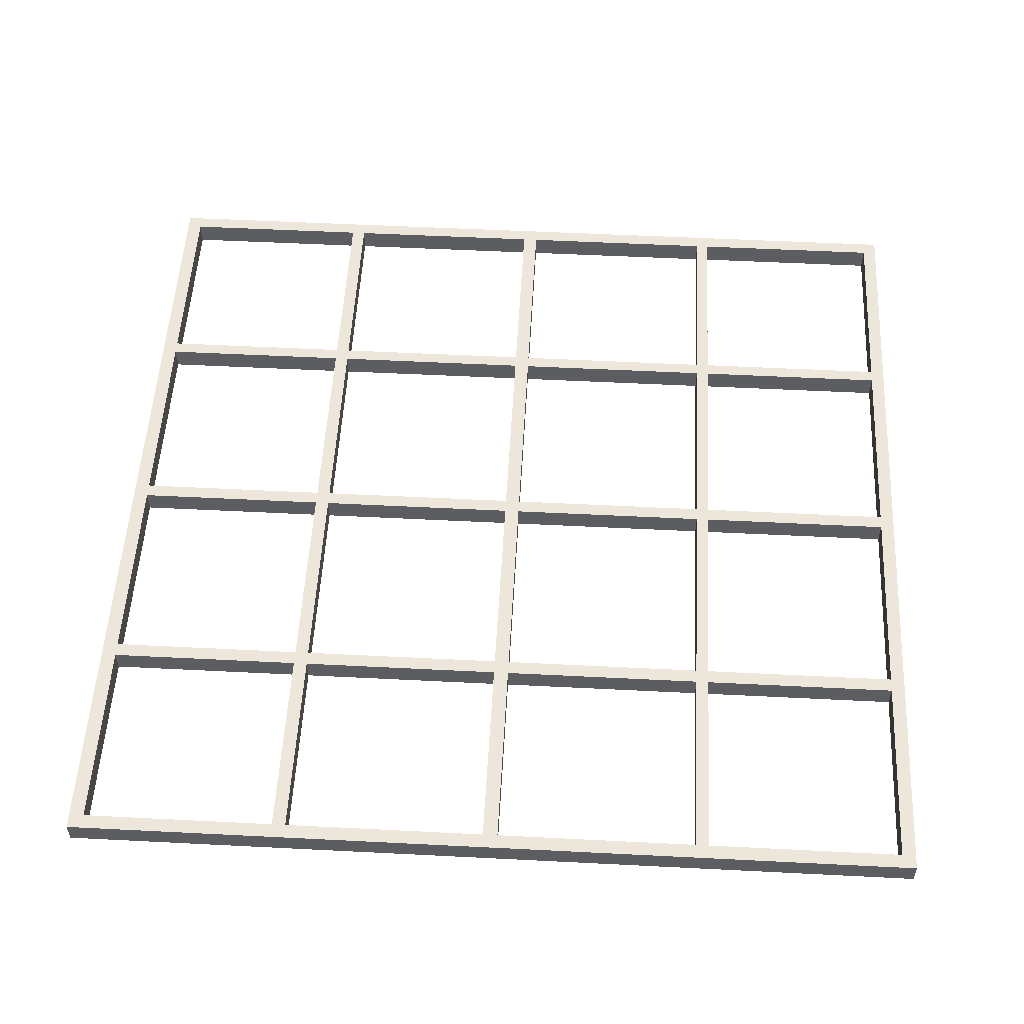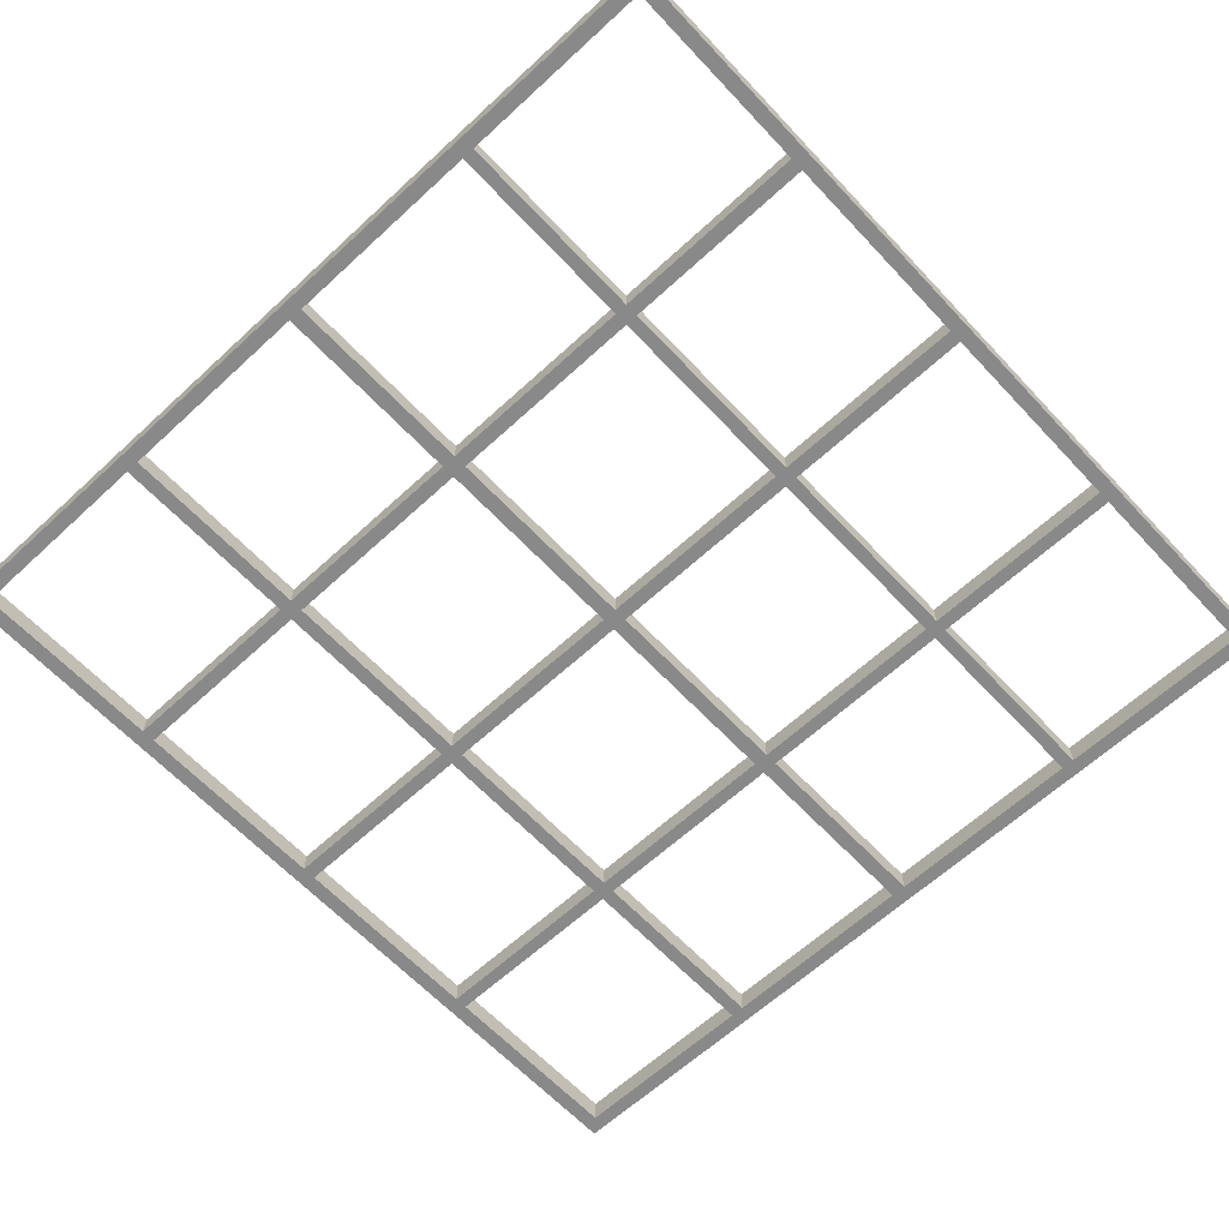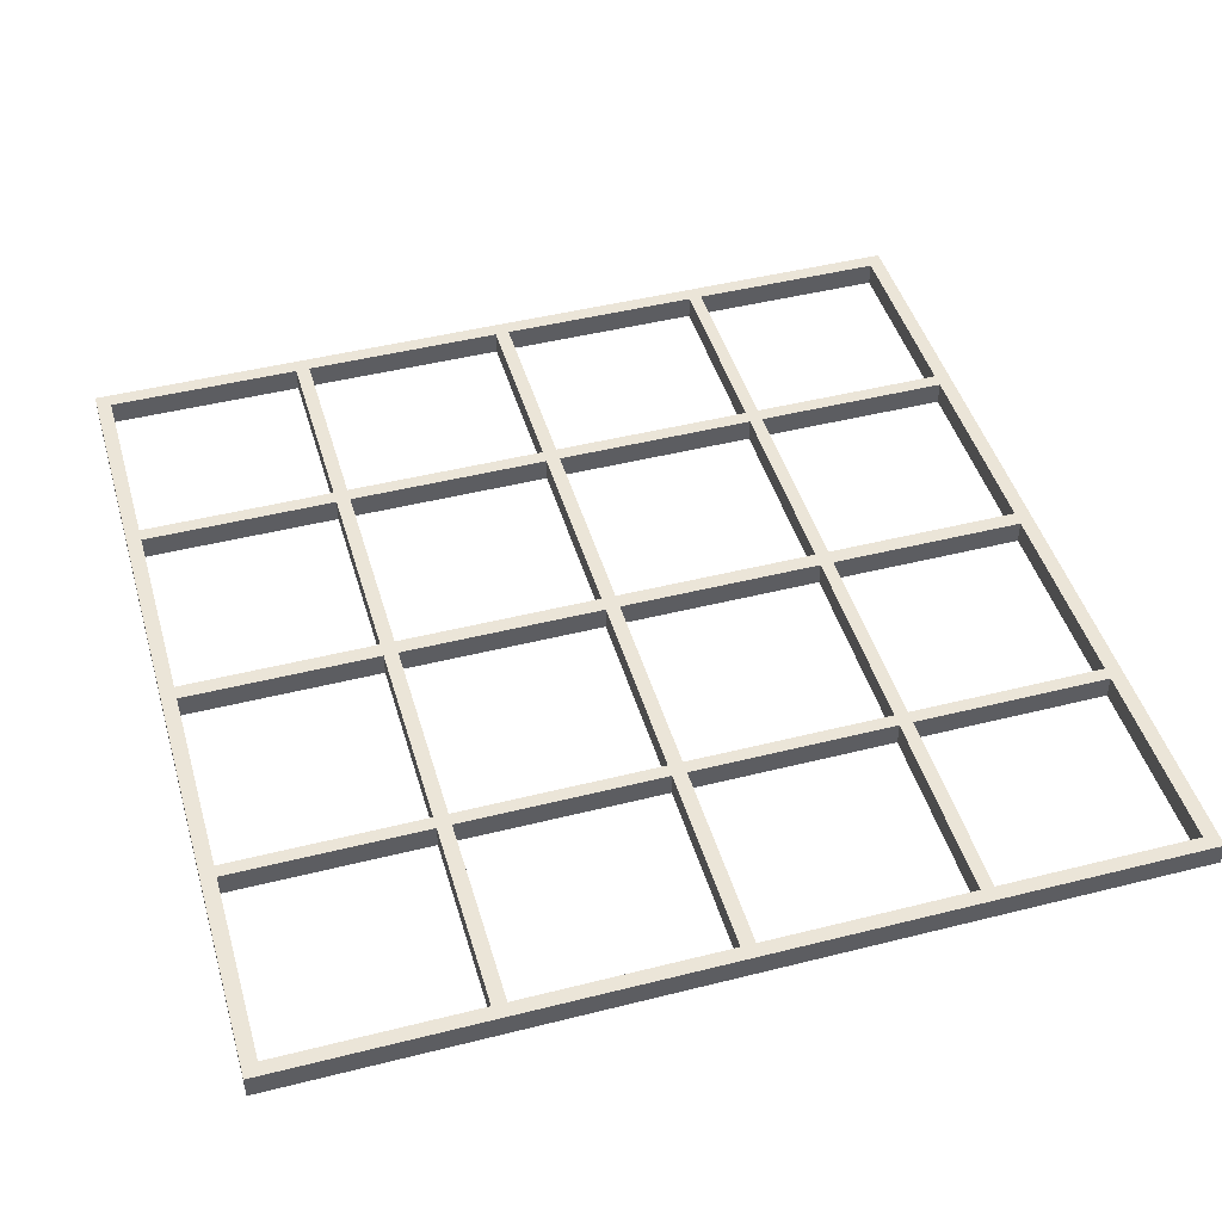
<metadata>
{"format":"obj","ext":"obj","renderer":"f3d","projection":"perspective","resolution":1024,"background":"white","views":[{"elev":53.6,"azim":93.1,"up":"+Y"},{"elev":-63.1,"azim":133.0,"up":"+Y"},{"elev":46.0,"azim":163.9,"up":"+Y"}]}
</metadata>
<code>
o Plane
v 6 0.3236 6
v -6 0.3236 6
v 6 0.3236 -6
v -6 0.3236 -6
v 0 0.3236 6
v 0 0.3236 -6
v -6 0.3236 0
v 6 0.3236 0
v 0 0.3236 0
v -3 0.3236 6
v -3 0.3236 -6
v -6 0.3236 3
v 6 0.3236 -3
v 3 0.3236 6
v 3 0.3236 -6
v -6 0.3236 -3
v 6 0.3236 3
v 0 0.3236 3
v 0 0.3236 -3
v 3 0.3236 0
v -3 0.3236 0
v -3 0.3236 3
v 3 0.3236 3
v 3 0.3236 -3
v -3 0.3236 -3
v -5.799 0.3236 6
v -5.799 0.3236 -6
v -5.799 0.3236 0
v -5.799 0.3236 3
v -5.799 0.3236 -3
v -3.085 0.3236 -6
v -3.085 0.3236 6
v -3.085 0.3236 -3
v -3.085 0.3236 3
v 3.102 0.3236 -0.108
v 2.909 0.3236 -0.108
v 0.1022 0.3236 -0.108
v 2.909 0.3236 3
v 0.1022 0.3236 -3.093
v -3 0.3236 -3.093
v -0.09137 0.3236 -3.093
v -3 0.3236 -5.806
v 0.1022 0.3236 -6
v 0.1022 0.3236 0
v 0.1022 0.3236 3
v -2.903 0.3236 0
v -0.09137 0.3236 3
v -0.09137 0.3236 -6
v -0.09137 0.3236 6
v -2.903 0.3236 6
v -2.903 0.3236 -6
v -2.903 0.3236 3
v -0.09137 0.3236 0
v 2.909 0.3236 6
v 2.909 0.3236 0
v 2.909 0.3236 -3
v -2.903 0.3236 -3
v -6 0.3236 -5.806
v 0 0.3236 -5.806
v 3 0.3236 -5.806
v -3.085 0.3236 0
v 0.1022 0.3236 6
v 3.102 0.3236 3
v 3.102 0.3236 0
v 3.102 0.3236 -6
v 6 0.3236 -5.806
v 3.102 0.3236 6
v -5.799 0.3236 -5.806
v 2.909 0.3236 -5.806
v -3.085 0.3236 -5.806
v -0.09137 0.3236 -3
v 2.909 0.3236 -6
v -3 0.3236 3.101
v 0 0.3236 3.101
v 6 0.3236 3.101
v 0.1022 0.3236 -3
v -2.903 0.3236 -5.806
v -0.09137 0.3236 -5.806
v 0.1022 0.3236 -5.806
v 5.801 0.3236 -5.806
v 5.801 0.3236 -3
v 3.102 0.3236 -3
v 3 0.3236 -2.915
v 0 0.3236 -2.915
v -6 0.3236 -2.915
v 3.102 0.3236 5.792
v 5.801 0.3236 3.101
v 5.801 0.3236 3
v 5.801 0.3236 0
v 5.801 0.3236 -6
v 5.801 0.3236 6
v 3.102 0.3236 -5.806
v -3 0.3236 -0.108
v 3 0.3236 -3.093
v -0.09137 0.3236 2.907
v -3.085 0.3236 2.907
v -2.903 0.3236 2.907
v 3.102 0.3236 -3.093
v 0.1022 0.3236 -2.915
v 2.909 0.3236 -2.915
v 3.102 0.3236 -2.915
v 3 0.3236 3.101
v 6 0.3236 0.1005
v 0 0.3236 0.1005
v -3 0.3236 0.1005
v -5.799 0.3236 2.907
v -5.799 0.3236 0.1005
v -2.903 0.3236 0.1005
v -3.085 0.3236 0.1005
v -0.09137 0.3236 -2.915
v -0.09137 0.3236 0.1005
v -3.085 0.3236 -0.108
v -2.903 0.3236 -0.108
v -5.799 0.3236 -0.108
v 0 0.3236 -3.093
v 5.801 0.3236 -3.093
v -6 0.3236 -3.093
v 6 0.3236 -3.093
v 6 0.3236 -2.915
v 5.801 0.3236 -0.108
v 6 0.3236 -0.108
v -2.903 0.3236 -3.093
v -3.085 0.3236 -3.093
v 2.909 0.3236 -3.093
v -5.799 0.3236 -3.093
v -3 0.3236 -2.915
v -5.799 0.3236 3.101
v -2.903 0.3236 3.101
v -3.085 0.3236 3.101
v 3 0.3236 0.1005
v -5.799 0.3236 -2.915
v -2.903 0.3236 -2.915
v -3.085 0.3236 -2.915
v 5.801 0.3236 -2.915
v -6 0.3236 0.1005
v -0.09137 0.3236 -0.108
v -6 0.3236 -0.108
v 0 0.3236 -0.108
v 3 0.3236 -0.108
v 6 0.3236 2.907
v -3 0.3236 2.907
v 2.909 0.3236 0.1005
v 0.1022 0.3236 0.1005
v 5.801 0.3236 0.1005
v 3.102 0.3236 3.101
v 3.102 0.3236 2.907
v 5.801 0.3236 2.907
v 0.1022 0.3236 2.907
v 3.102 0.3236 0.1005
v 2.909 0.3236 2.907
v 0 0.3236 2.907
v -6 0.3236 2.907
v 3 0.3236 2.907
v 5.801 0.3236 5.792
v -0.09137 0.3236 3.101
v 2.909 0.3236 3.101
v 0.1022 0.3236 3.101
v 3 0.3236 5.792
v -6 0.3236 3.101
v -5.799 0.3236 5.792
v -2.903 0.3236 5.792
v -3.085 0.3236 5.792
v -0.09137 0.3236 5.792
v 2.909 0.3236 5.792
v 0.1022 0.3236 5.792
v -3 0.3236 5.792
v 0 0.3236 5.792
v 6 0.3236 5.792
v -6 0.3236 5.792
v 6 -0.003854 6
v -6 -0.003854 6
v 6 -0.003854 -6
v -6 -0.003854 -6
v 0 -0.003854 6
v 0 -0.003854 -6
v -6 -0.003854 0
v 6 -0.003854 0
v 0 -0.003854 0
v -3 -0.003854 6
v -3 -0.003854 -6
v -6 -0.003854 3
v 6 -0.003854 -3
v 3 -0.003854 6
v 3 -0.003854 -6
v -6 -0.003854 -3
v 6 -0.003854 3
v 0 -0.003854 3
v 0 -0.003854 -3
v 3 -0.003854 0
v -3 -0.003854 0
v -3 -0.003854 3
v 3 -0.003854 3
v 3 -0.003854 -3
v -3 -0.003854 -3
v -5.799 -0.003854 6
v -5.799 -0.003854 -6
v -5.799 -0.003854 0
v -5.799 -0.003854 3
v -5.799 -0.003854 -3
v -3.085 -0.003854 -6
v -3.085 -0.003854 6
v -3.085 -0.003854 -3
v -3.085 -0.003854 3
v 3.102 -0.003854 -0.108
v 2.909 -0.003854 -0.108
v 0.1022 -0.003854 -0.108
v 2.909 -0.003854 3
v 0.1022 -0.003854 -3.093
v -3 -0.003854 -3.093
v -0.09137 -0.003854 -3.093
v -3 -0.003854 -5.806
v 0.1022 -0.003854 -6
v 0.1022 -0.003854 0
v 0.1022 -0.003854 3
v -2.903 -0.003854 0
v -0.09137 -0.003854 3
v -0.09137 -0.003854 -6
v -0.09137 -0.003854 6
v -2.903 -0.003854 6
v -2.903 -0.003854 -6
v -2.903 -0.003854 3
v -0.09137 -0.003854 0
v 2.909 -0.003854 6
v 2.909 -0.003854 0
v 2.909 -0.003854 -3
v -2.903 -0.003854 -3
v -6 -0.003854 -5.806
v 0 -0.003854 -5.806
v 3 -0.003854 -5.806
v -3.085 -0.003854 0
v 0.1022 -0.003854 6
v 3.102 -0.003854 3
v 3.102 -0.003854 0
v 3.102 -0.003854 -6
v 6 -0.003854 -5.806
v 3.102 -0.003854 6
v -5.799 -0.003854 -5.806
v 2.909 -0.003854 -5.806
v -3.085 -0.003854 -5.806
v -0.09137 -0.003854 -3
v 2.909 -0.003854 -6
v -3 -0.003854 3.101
v 0 -0.003854 3.101
v 6 -0.003854 3.101
v 0.1022 -0.003854 -3
v -2.903 -0.003854 -5.806
v -0.09137 -0.003854 -5.806
v 0.1022 -0.003854 -5.806
v 5.801 -0.003854 -5.806
v 5.801 -0.003854 -3
v 3.102 -0.003854 -3
v 3 -0.003854 -2.915
v 0 -0.003854 -2.915
v -6 -0.003854 -2.915
v 3.102 -0.003854 5.792
v 5.801 -0.003854 3.101
v 5.801 -0.003854 3
v 5.801 -0.003854 0
v 5.801 -0.003854 -6
v 5.801 -0.003854 6
v 3.102 -0.003854 -5.806
v -3 -0.003854 -0.108
v 3 -0.003854 -3.093
v -0.09137 -0.003854 2.907
v -3.085 -0.003854 2.907
v -2.903 -0.003854 2.907
v 3.102 -0.003854 -3.093
v 0.1022 -0.003854 -2.915
v 2.909 -0.003854 -2.915
v 3.102 -0.003854 -2.915
v 3 -0.003854 3.101
v 6 -0.003854 0.1005
v 0 -0.003854 0.1005
v -3 -0.003854 0.1005
v -5.799 -0.003854 2.907
v -5.799 -0.003854 0.1005
v -2.903 -0.003854 0.1005
v -3.085 -0.003854 0.1005
v -0.09137 -0.003854 -2.915
v -0.09137 -0.003854 0.1005
v -3.085 -0.003854 -0.108
v -2.903 -0.003854 -0.108
v -5.799 -0.003854 -0.108
v 0 -0.003854 -3.093
v 5.801 -0.003854 -3.093
v -6 -0.003854 -3.093
v 6 -0.003854 -3.093
v 6 -0.003854 -2.915
v 5.801 -0.003854 -0.108
v 6 -0.003854 -0.108
v -2.903 -0.003854 -3.093
v -3.085 -0.003854 -3.093
v 2.909 -0.003854 -3.093
v -5.799 -0.003854 -3.093
v -3 -0.003854 -2.915
v -5.799 -0.003854 3.101
v -2.903 -0.003854 3.101
v -3.085 -0.003854 3.101
v 3 -0.003854 0.1005
v -5.799 -0.003854 -2.915
v -2.903 -0.003854 -2.915
v -3.085 -0.003854 -2.915
v 5.801 -0.003854 -2.915
v -6 -0.003854 0.1005
v -0.09137 -0.003854 -0.108
v -6 -0.003854 -0.108
v 0 -0.003854 -0.108
v 3 -0.003854 -0.108
v 6 -0.003854 2.907
v -3 -0.003854 2.907
v 2.909 -0.003854 0.1005
v 0.1022 -0.003854 0.1005
v 5.801 -0.003854 0.1005
v 3.102 -0.003854 3.101
v 3.102 -0.003854 2.907
v 5.801 -0.003854 2.907
v 0.1022 -0.003854 2.907
v 3.102 -0.003854 0.1005
v 2.909 -0.003854 2.907
v 0 -0.003854 2.907
v -6 -0.003854 2.907
v 3 -0.003854 2.907
v 5.801 -0.003854 5.792
v -0.09137 -0.003854 3.101
v 2.909 -0.003854 3.101
v 0.1022 -0.003854 3.101
v 3 -0.003854 5.792
v -6 -0.003854 3.101
v -5.799 -0.003854 5.792
v -2.903 -0.003854 5.792
v -3.085 -0.003854 5.792
v -0.09137 -0.003854 5.792
v 2.909 -0.003854 5.792
v 0.1022 -0.003854 5.792
v -3 -0.003854 5.792
v 0 -0.003854 5.792
v 6 -0.003854 5.792
v -6 -0.003854 5.792
f 160 169 2
f 160 2 26
f 165 167 5
f 165 5 62
f 37 138 9
f 37 9 44
f 114 137 7
f 114 7 28
f 161 166 10
f 161 10 50
f 97 141 22
f 97 22 52
f 106 152 12
f 106 12 29
f 86 158 14
f 86 14 67
f 146 153 23
f 146 23 63
f 148 151 18
f 148 18 45
f 35 139 20
f 35 20 64
f 98 94 24
f 98 24 82
f 39 115 19
f 39 19 76
f 113 93 21
f 113 21 46
f 122 40 25
f 122 25 57
f 125 117 16
f 125 16 30
f 162 160 26
f 162 26 32
f 112 114 28
f 112 28 61
f 96 106 29
f 96 29 34
f 123 125 30
f 123 30 33
f 166 162 32
f 166 32 10
f 136 113 46
f 136 46 53
f 163 161 50
f 163 50 49
f 95 97 52
f 95 52 47
f 141 96 34
f 141 34 22
f 41 122 57
f 41 57 71
f 40 123 33
f 40 33 25
f 93 112 61
f 93 61 21
f 138 136 53
f 138 53 9
f 164 165 62
f 164 62 54
f 151 95 47
f 151 47 18
f 124 39 76
f 124 76 56
f 158 164 54
f 158 54 14
f 115 41 71
f 115 71 19
f 121 120 89
f 121 89 8
f 167 163 49
f 167 49 5
f 91 1 168
f 91 168 154
f 94 124 56
f 94 56 24
f 150 148 45
f 150 45 38
f 36 37 44
f 36 44 55
f 72 43 79
f 72 79 69
f 116 98 82
f 116 82 81
f 139 36 55
f 139 55 20
f 153 150 38
f 153 38 23
f 154 86 67
f 154 67 91
f 11 31 70
f 11 70 42
f 147 146 63
f 147 63 88
f 120 35 64
f 120 64 89
f 48 51 77
f 48 77 78
f 65 15 60
f 65 60 92
f 140 147 88
f 140 88 17
f 118 116 81
f 118 81 13
f 51 11 42
f 51 42 77
f 43 6 59
f 43 59 79
f 27 4 58
f 27 58 68
f 31 27 68
f 31 68 70
f 6 48 78
f 6 78 59
f 15 72 69
f 15 69 60
f 90 65 92
f 90 92 80
f 3 90 80
f 3 80 66
f 84 110 136
f 84 136 138
f 60 69 124
f 60 124 94
f 79 59 115
f 79 115 39
f 42 70 123
f 42 123 40
f 68 58 117
f 68 117 125
f 82 24 83
f 82 83 101
f 56 76 99
f 56 99 100
f 59 78 41
f 59 41 115
f 76 19 84
f 76 84 99
f 13 81 134
f 13 134 119
f 77 42 40
f 77 40 122
f 25 33 133
f 25 133 126
f 92 60 94
f 92 94 98
f 149 130 153
f 149 153 146
f 104 111 95
f 104 95 151
f 66 80 116
f 66 116 118
f 21 61 109
f 21 109 105
f 157 74 167
f 157 167 165
f 22 34 129
f 22 129 73
f 8 89 144
f 8 144 103
f 46 21 105
f 46 105 108
f 126 133 112
f 126 112 93
f 30 16 85
f 30 85 131
f 33 30 131
f 33 131 133
f 19 71 110
f 19 110 84
f 57 25 126
f 57 126 132
f 24 56 100
f 24 100 83
f 81 82 101
f 81 101 134
f 101 83 139
f 101 139 35
f 71 57 132
f 71 132 110
f 131 85 137
f 131 137 114
f 99 84 138
f 99 138 37
f 132 126 93
f 132 93 113
f 83 100 36
f 83 36 139
f 53 46 108
f 53 108 111
f 28 7 135
f 28 135 107
f 55 44 143
f 55 143 142
f 119 134 120
f 119 120 121
f 89 64 149
f 89 149 144
f 61 28 107
f 61 107 109
f 108 105 141
f 108 141 97
f 44 9 104
f 44 104 143
f 9 53 111
f 9 111 104
f 107 135 152
f 107 152 106
f 64 20 130
f 64 130 149
f 130 142 150
f 130 150 153
f 20 55 142
f 20 142 130
f 18 47 155
f 18 155 74
f 38 45 157
f 38 157 156
f 45 18 74
f 45 74 157
f 47 52 128
f 47 128 155
f 143 104 151
f 143 151 148
f 34 29 127
f 34 127 129
f 52 22 73
f 52 73 128
f 105 109 96
f 105 96 141
f 103 144 147
f 103 147 140
f 63 23 102
f 63 102 145
f 17 88 87
f 17 87 75
f 145 102 158
f 145 158 86
f 29 12 159
f 29 159 127
f 23 38 156
f 23 156 102
f 88 63 145
f 88 145 87
f 75 87 154
f 75 154 168
f 128 73 166
f 128 166 161
f 102 156 164
f 102 164 158
f 74 155 163
f 74 163 167
f 73 129 162
f 73 162 166
f 127 159 169
f 127 169 160
f 329 195 171
f 329 171 338
f 334 231 174
f 334 174 336
f 206 213 178
f 206 178 307
f 283 197 176
f 283 176 306
f 330 219 179
f 330 179 335
f 266 221 191
f 266 191 310
f 275 198 181
f 275 181 321
f 255 236 183
f 255 183 327
f 315 232 192
f 315 192 322
f 317 214 187
f 317 187 320
f 204 233 189
f 204 189 308
f 267 251 193
f 267 193 263
f 208 245 188
f 208 188 284
f 282 215 190
f 282 190 262
f 291 226 194
f 291 194 209
f 294 199 185
f 294 185 286
f 331 201 195
f 331 195 329
f 281 230 197
f 281 197 283
f 265 203 198
f 265 198 275
f 292 202 199
f 292 199 294
f 335 179 201
f 335 201 331
f 305 222 215
f 305 215 282
f 332 218 219
f 332 219 330
f 264 216 221
f 264 221 266
f 310 191 203
f 310 203 265
f 210 240 226
f 210 226 291
f 209 194 202
f 209 202 292
f 262 190 230
f 262 230 281
f 307 178 222
f 307 222 305
f 333 223 231
f 333 231 334
f 320 187 216
f 320 216 264
f 293 225 245
f 293 245 208
f 327 183 223
f 327 223 333
f 284 188 240
f 284 240 210
f 290 177 258
f 290 258 289
f 336 174 218
f 336 218 332
f 337 170 260
f 337 260 323
f 263 193 225
f 263 225 293
f 319 207 214
f 319 214 317
f 205 224 213
f 205 213 206
f 241 238 248
f 241 248 212
f 285 250 251
f 285 251 267
f 308 189 224
f 308 224 205
f 322 192 207
f 322 207 319
f 323 260 236
f 323 236 255
f 180 211 239
f 180 239 200
f 316 257 232
f 316 232 315
f 289 258 233
f 289 233 204
f 217 247 246
f 217 246 220
f 234 261 229
f 234 229 184
f 309 186 257
f 309 257 316
f 287 182 250
f 287 250 285
f 220 246 211
f 220 211 180
f 212 248 228
f 212 228 175
f 196 237 227
f 196 227 173
f 200 239 237
f 200 237 196
f 175 228 247
f 175 247 217
f 184 229 238
f 184 238 241
f 259 249 261
f 259 261 234
f 172 235 249
f 172 249 259
f 253 307 305
f 253 305 279
f 229 263 293
f 229 293 238
f 248 208 284
f 248 284 228
f 211 209 292
f 211 292 239
f 237 294 286
f 237 286 227
f 251 270 252
f 251 252 193
f 225 269 268
f 225 268 245
f 228 284 210
f 228 210 247
f 245 268 253
f 245 253 188
f 182 288 303
f 182 303 250
f 246 291 209
f 246 209 211
f 194 295 302
f 194 302 202
f 261 267 263
f 261 263 229
f 318 315 322
f 318 322 299
f 273 320 264
f 273 264 280
f 235 287 285
f 235 285 249
f 190 274 278
f 190 278 230
f 326 334 336
f 326 336 243
f 191 242 298
f 191 298 203
f 177 272 313
f 177 313 258
f 215 277 274
f 215 274 190
f 295 262 281
f 295 281 302
f 199 300 254
f 199 254 185
f 202 302 300
f 202 300 199
f 188 253 279
f 188 279 240
f 226 301 295
f 226 295 194
f 193 252 269
f 193 269 225
f 250 303 270
f 250 270 251
f 270 204 308
f 270 308 252
f 240 279 301
f 240 301 226
f 300 283 306
f 300 306 254
f 268 206 307
f 268 307 253
f 301 282 262
f 301 262 295
f 252 308 205
f 252 205 269
f 222 280 277
f 222 277 215
f 197 276 304
f 197 304 176
f 224 311 312
f 224 312 213
f 288 290 289
f 288 289 303
f 258 313 318
f 258 318 233
f 230 278 276
f 230 276 197
f 277 266 310
f 277 310 274
f 213 312 273
f 213 273 178
f 178 273 280
f 178 280 222
f 276 275 321
f 276 321 304
f 233 318 299
f 233 299 189
f 299 322 319
f 299 319 311
f 189 299 311
f 189 311 224
f 187 243 324
f 187 324 216
f 207 325 326
f 207 326 214
f 214 326 243
f 214 243 187
f 216 324 297
f 216 297 221
f 312 317 320
f 312 320 273
f 203 298 296
f 203 296 198
f 221 297 242
f 221 242 191
f 274 310 265
f 274 265 278
f 272 309 316
f 272 316 313
f 232 314 271
f 232 271 192
f 186 244 256
f 186 256 257
f 314 255 327
f 314 327 271
f 198 296 328
f 198 328 181
f 192 271 325
f 192 325 207
f 257 256 314
f 257 314 232
f 244 337 323
f 244 323 256
f 297 330 335
f 297 335 242
f 271 327 333
f 271 333 325
f 243 336 332
f 243 332 324
f 242 335 331
f 242 331 298
f 296 329 338
f 296 338 328
f 223 54 62
f 223 62 231
f 114 283 300
f 114 300 131
f 260 91 67
f 260 67 236
f 165 334 326
f 165 326 157
f 317 148 150
f 317 150 319
f 254 85 16
f 254 16 185
f 161 330 297
f 161 297 128
f 65 234 184
f 65 184 15
f 37 206 268
f 37 268 99
f 32 201 179
f 32 179 10
f 204 35 120
f 204 120 289
f 119 288 182
f 119 182 13
f 338 169 159
f 338 159 328
f 321 152 135
f 321 135 304
f 128 297 324
f 128 324 155
f 77 246 247
f 77 247 78
f 101 270 303
f 101 303 134
f 294 125 123
f 294 123 292
f 97 266 277
f 97 277 108
f 148 317 312
f 148 312 143
f 283 114 112
f 283 112 281
f 259 90 3
f 259 3 172
f 275 106 96
f 275 96 265
f 286 117 58
f 286 58 227
f 319 150 142
f 319 142 311
f 137 306 176
f 137 176 7
f 218 49 50
f 218 50 219
f 287 118 13
f 287 13 182
f 149 318 313
f 149 313 144
f 169 338 171
f 169 171 2
f 210 41 78
f 210 78 247
f 330 161 163
f 330 163 332
f 293 124 69
f 293 69 238
f 99 268 269
f 99 269 100
f 157 326 325
f 157 325 156
f 290 121 8
f 290 8 177
f 86 255 314
f 86 314 145
f 106 275 276
f 106 276 107
f 132 301 279
f 132 279 110
f 49 218 174
f 49 174 5
f 145 314 256
f 145 256 87
f 127 296 298
f 127 298 129
f 208 39 124
f 208 124 293
f 331 162 129
f 331 129 298
f 200 31 11
f 200 11 180
f 281 112 133
f 281 133 302
f 266 97 95
f 266 95 264
f 206 37 36
f 206 36 205
f 315 146 147
f 315 147 316
f 255 86 154
f 255 154 323
f 140 309 272
f 140 272 103
f 54 223 183
f 54 183 14
f 108 277 280
f 108 280 111
f 35 204 270
f 35 270 101
f 227 58 4
f 227 4 173
f 265 96 109
f 265 109 278
f 68 237 239
f 68 239 70
f 75 244 186
f 75 186 17
f 118 287 235
f 118 235 66
f 92 261 249
f 92 249 80
f 146 315 318
f 146 318 149
f 103 272 177
f 103 177 8
f 219 50 10
f 219 10 179
f 117 286 185
f 117 185 16
f 143 312 311
f 143 311 142
f 66 235 172
f 66 172 3
f 329 160 162
f 329 162 331
f 125 294 237
f 125 237 68
f 333 164 156
f 333 156 325
f 316 147 144
f 316 144 313
f 231 62 5
f 231 5 174
f 195 26 2
f 195 2 171
f 332 163 155
f 332 155 324
f 334 165 164
f 334 164 333
f 241 72 15
f 241 15 184
f 152 321 181
f 152 181 12
f 217 48 6
f 217 6 175
f 160 329 296
f 160 296 127
f 291 122 41
f 291 41 210
f 282 113 136
f 282 136 305
f 90 259 234
f 90 234 65
f 323 154 87
f 323 87 256
f 113 282 301
f 113 301 132
f 306 137 85
f 306 85 254
f 98 267 261
f 98 261 92
f 51 220 180
f 51 180 11
f 72 241 212
f 72 212 43
f 267 98 116
f 267 116 285
f 205 36 100
f 205 100 269
f 264 95 111
f 264 111 280
f 131 300 302
f 131 302 133
f 107 276 278
f 107 278 109
f 1 170 337
f 1 337 168
f 168 337 244
f 168 244 75
f 201 32 26
f 201 26 195
f 328 159 12
f 328 12 181
f 285 116 80
f 285 80 249
f 305 136 110
f 305 110 279
f 48 217 220
f 48 220 51
f 289 120 134
f 289 134 303
f 170 1 91
f 170 91 260
f 31 200 196
f 31 196 27
f 292 123 70
f 292 70 239
f 236 67 14
f 236 14 183
f 79 248 238
f 79 238 69
f 43 212 175
f 43 175 6
f 27 196 173
f 27 173 4
f 39 208 248
f 39 248 79
f 122 291 246
f 122 246 77
f 304 135 7
f 304 7 176
f 121 290 288
f 121 288 119
f 309 140 17
f 309 17 186

</code>
